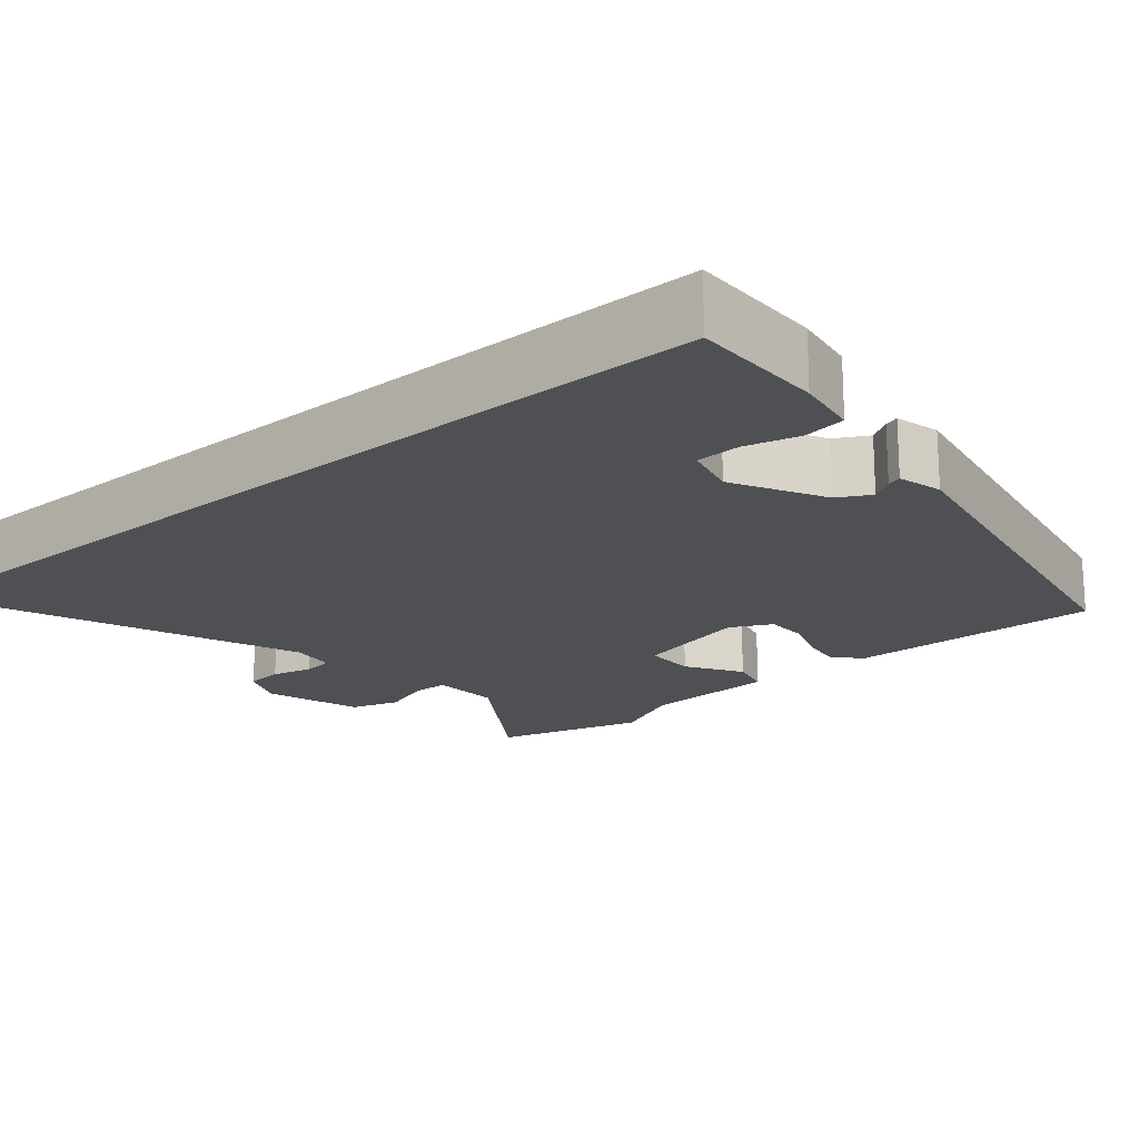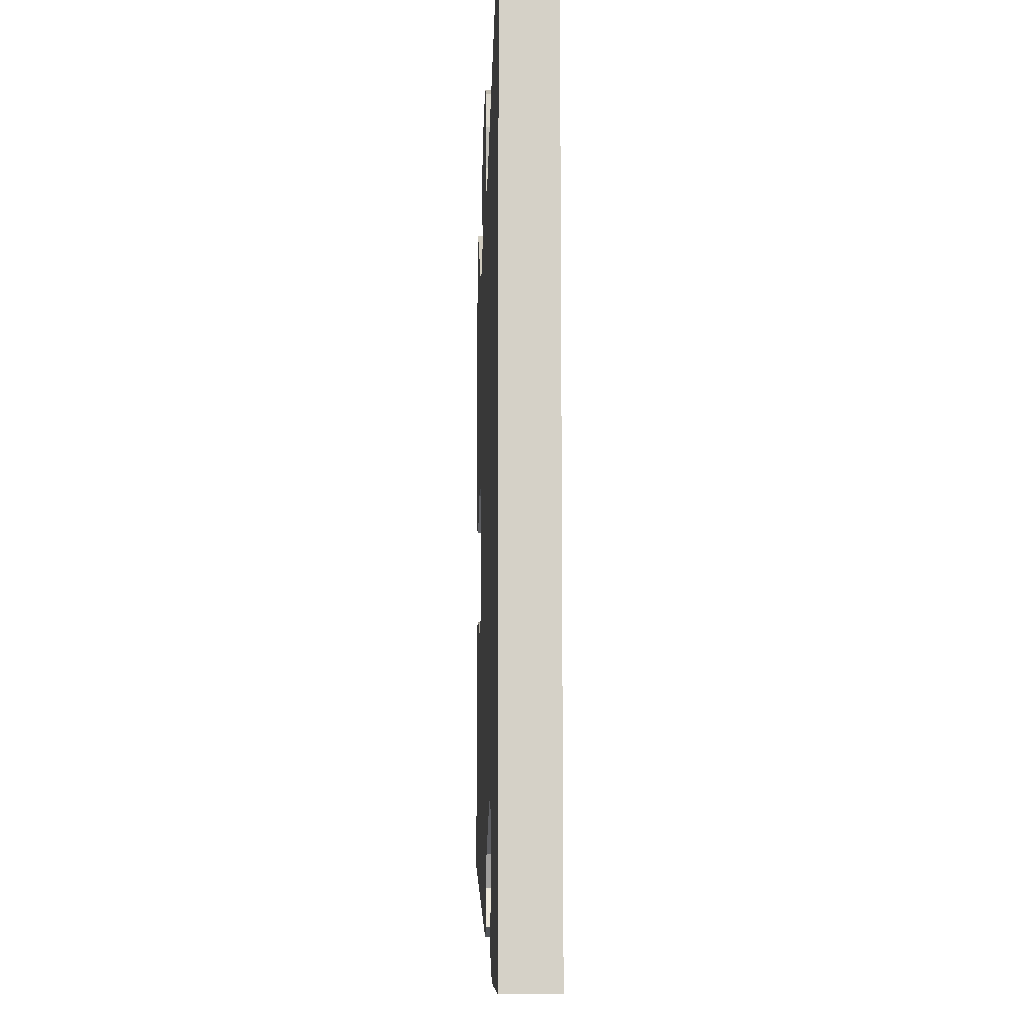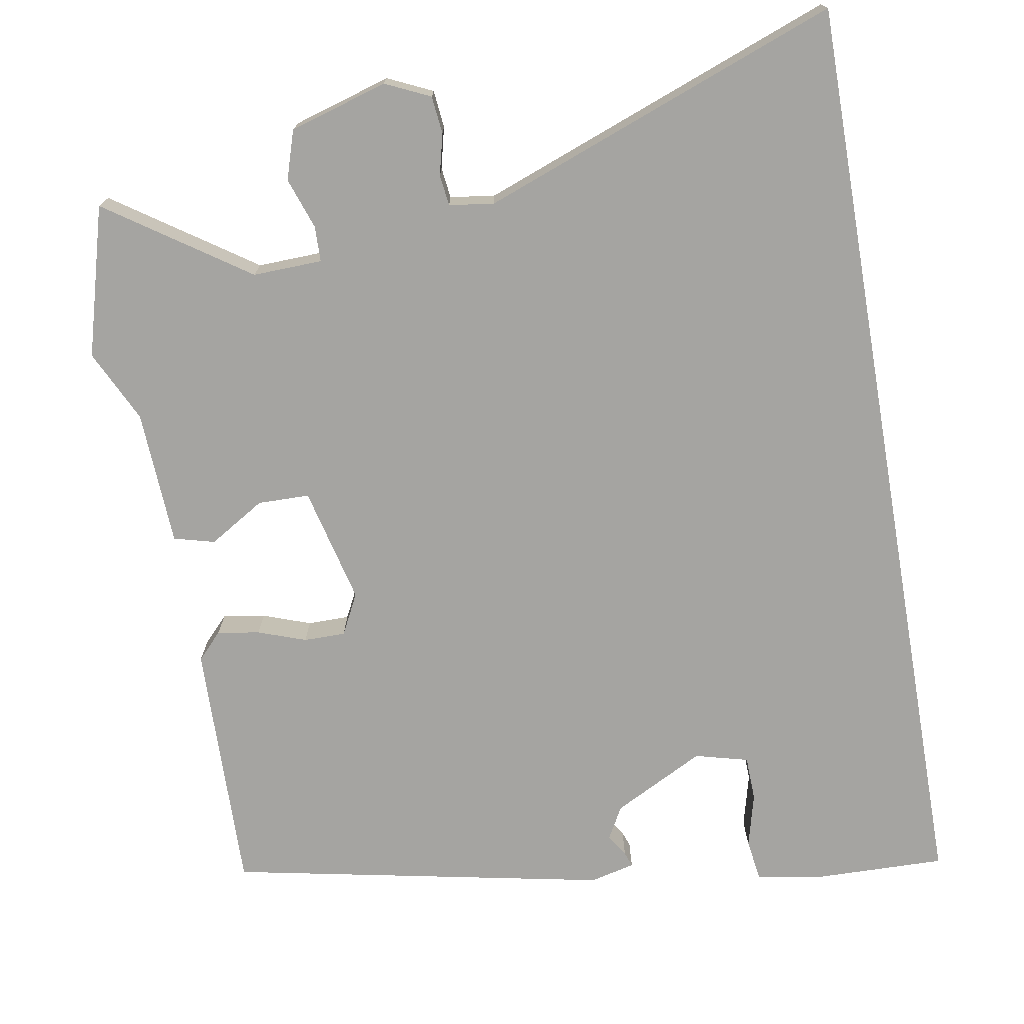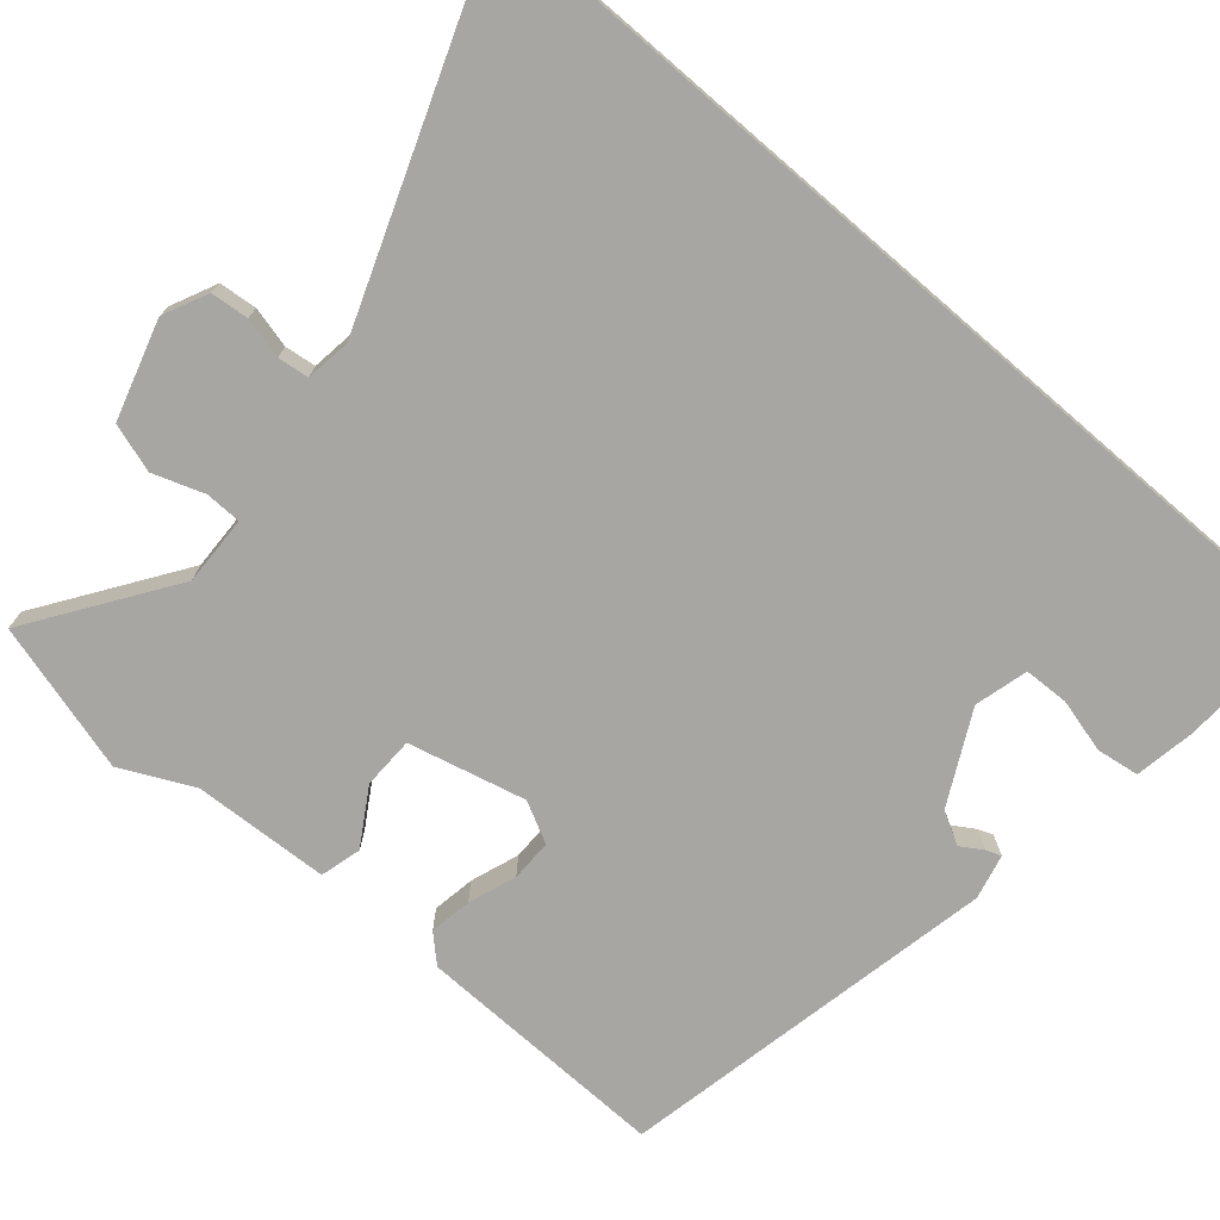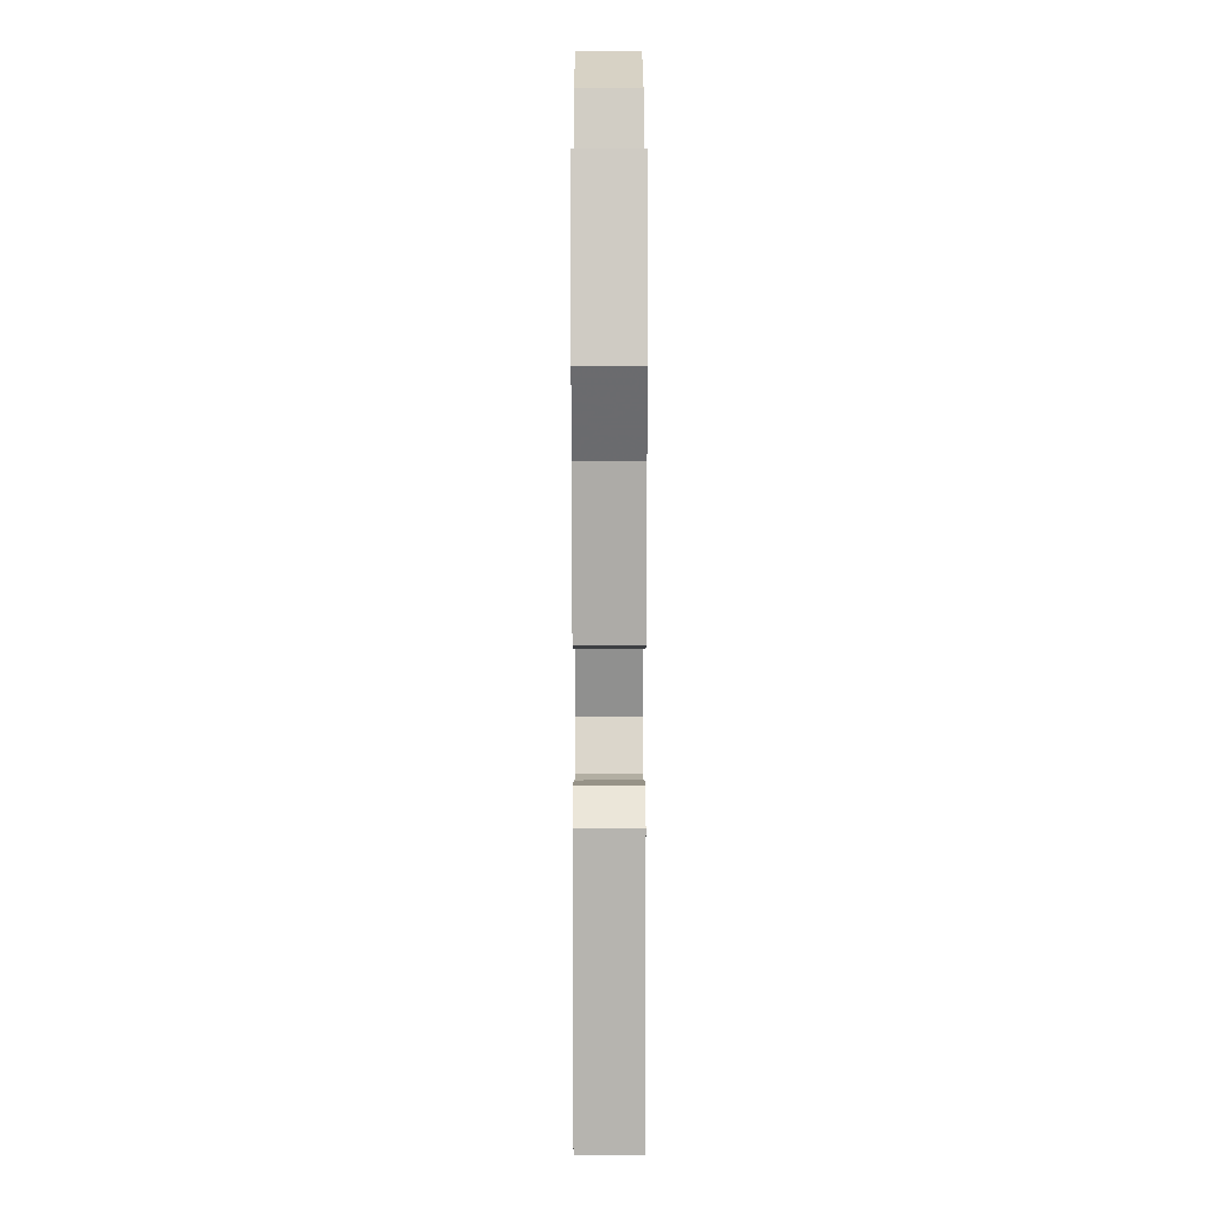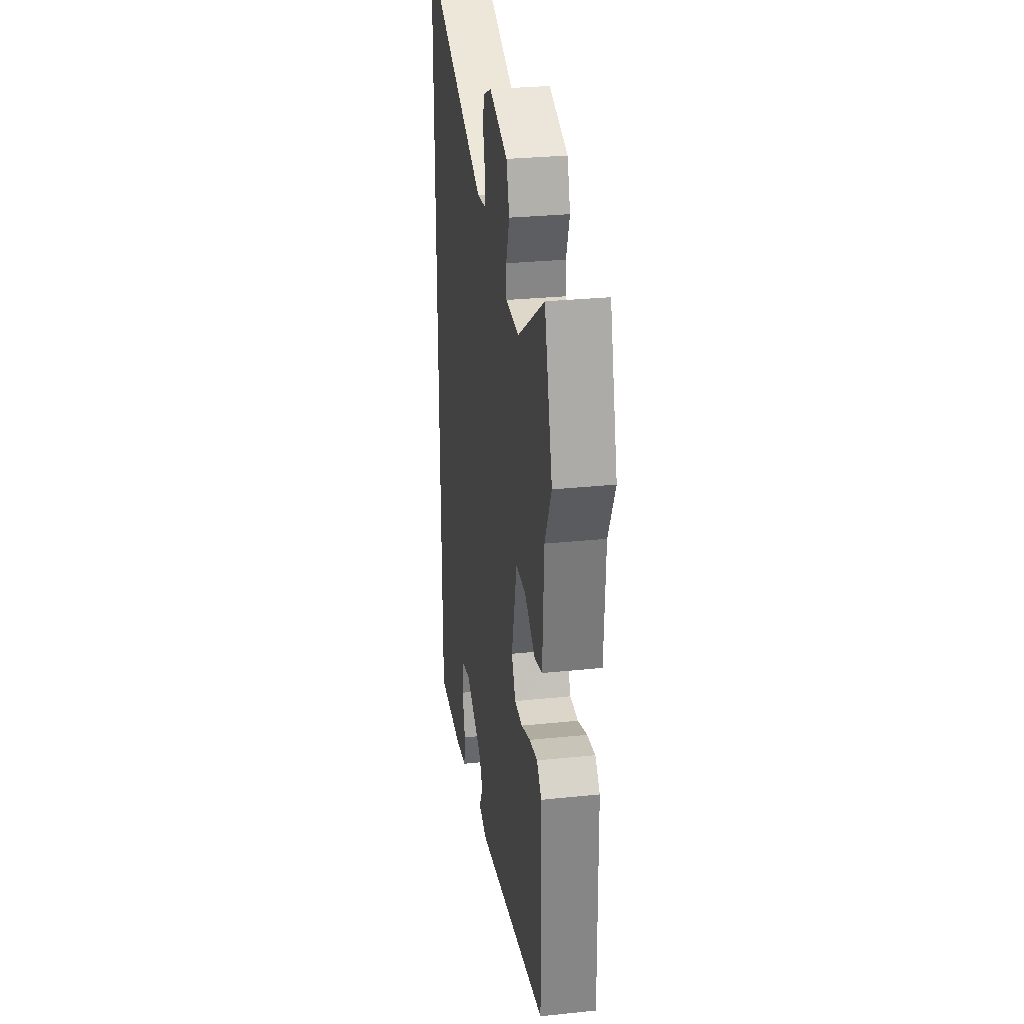
<metadata>
{"format":"obj","ext":"obj","renderer":"f3d","projection":"perspective","resolution":1024,"background":"white","views":[{"elev":-18.6,"azim":130.6,"up":"+Y"},{"elev":-9.8,"azim":87.8,"up":"+Z"},{"elev":-73.4,"azim":9.8,"up":"+Y"},{"elev":-74.1,"azim":49.2,"up":"+Y"},{"elev":10.7,"azim":-90.1,"up":"+Z"},{"elev":29.7,"azim":-98.6,"up":"+Z"}]}
</metadata>
<code>
v 0.5 0.07 0.682
v 0.5 0.07 -0.528
v 0.325 0.07 -0.524
v 0.244 0.07 -0.51
v 0.236 0.07 -0.455
v 0.254 0.07 -0.385
v 0.252 0.07 -0.327
v 0.183 0.07 -0.309
v 0.065 0.07 -0.37
v 0.042 0.07 -0.412
v 0.06 0.07 -0.441
v 0.067 0.07 -0.46
v 0.009 0.07 -0.474
v -0.482 0.07 -0.376
v -0.475 0.07 -0.048
v -0.443 0.07 -0.014
v -0.388 0.07 -0.023
v -0.326 0.07 -0.045
v -0.272 0.07 -0.045
v -0.245 0.07 0.008
v -0.282 0.07 0.159
v -0.349 0.07 0.16
v -0.421 0.07 0.116
v -0.474 0.07 0.13
v -0.483 0.07 0.306
v -0.528 0.07 0.399
v -0.474 0.07 0.593
v -0.292 0.07 0.469
v -0.202 0.07 0.472
v -0.201 0.07 0.518
v -0.224 0.07 0.584
v -0.204 0.07 0.647
v -0.077 0.07 0.685
v -0.019 0.07 0.658
v -0.014 0.07 0.609
v -0.027 0.07 0.556
v -0.022 0.07 0.516
v 0.036 0.07 0.508
v 0.5 0 0.682
v 0.5 0 -0.528
v 0.325 0 -0.524
v 0.244 0 -0.51
v 0.236 0 -0.455
v 0.254 0 -0.385
v 0.252 0 -0.327
v 0.183 0 -0.309
v 0.065 0 -0.37
v 0.042 0 -0.412
v 0.06 0 -0.441
v 0.067 0 -0.46
v 0.009 0 -0.474
v -0.482 0 -0.376
v -0.475 0 -0.048
v -0.443 0 -0.014
v -0.388 0 -0.023
v -0.326 0 -0.045
v -0.272 0 -0.045
v -0.245 0 0.008
v -0.282 0 0.159
v -0.349 0 0.16
v -0.421 0 0.116
v -0.474 0 0.13
v -0.483 0 0.306
v -0.528 0 0.399
v -0.474 0 0.593
v -0.292 0 0.469
v -0.202 0 0.472
v -0.201 0 0.518
v -0.224 0 0.584
v -0.204 0 0.647
v -0.077 0 0.685
v -0.019 0 0.658
v -0.014 0 0.609
v -0.027 0 0.556
v -0.022 0 0.516
v 0.036 0 0.508
f 33 34 35 36
f 33 36 37
f 30 31 32 33
f 29 30 33 37
f 25 26 27 28
f 25 28 29
f 22 23 24 25
f 21 22 25 29
f 20 21 29 37
f 15 16 17 18
f 15 18 19
f 14 15 19
f 13 14 19
f 10 11 12 13
f 10 13 19 20
f 3 4 5 6
f 3 6 7
f 38 1 2 3
f 38 3 7
f 37 38 7 8
f 9 10 20 37
f 8 9 37
f 74 73 72 71
f 75 74 71
f 71 70 69 68
f 75 71 68 67
f 66 65 64 63
f 67 66 63
f 63 62 61 60
f 67 63 60 59
f 75 67 59 58
f 56 55 54 53
f 57 56 53
f 57 53 52
f 57 52 51
f 51 50 49 48
f 58 57 51 48
f 44 43 42 41
f 45 44 41
f 41 40 39 76
f 45 41 76
f 46 45 76 75
f 75 58 48 47
f 75 47 46
f 1 39 40 2
f 2 40 41 3
f 3 41 42 4
f 4 42 43 5
f 5 43 44 6
f 6 44 45 7
f 7 45 46 8
f 8 46 47 9
f 9 47 48 10
f 10 48 49 11
f 11 49 50 12
f 12 50 51 13
f 13 51 52 14
f 14 52 53 15
f 15 53 54 16
f 16 54 55 17
f 17 55 56 18
f 18 56 57 19
f 19 57 58 20
f 20 58 59 21
f 21 59 60 22
f 22 60 61 23
f 23 61 62 24
f 24 62 63 25
f 25 63 64 26
f 26 64 65 27
f 27 65 66 28
f 28 66 67 29
f 29 67 68 30
f 30 68 69 31
f 31 69 70 32
f 32 70 71 33
f 33 71 72 34
f 34 72 73 35
f 35 73 74 36
f 36 74 75 37
f 37 75 76 38
f 38 76 39 1

</code>
